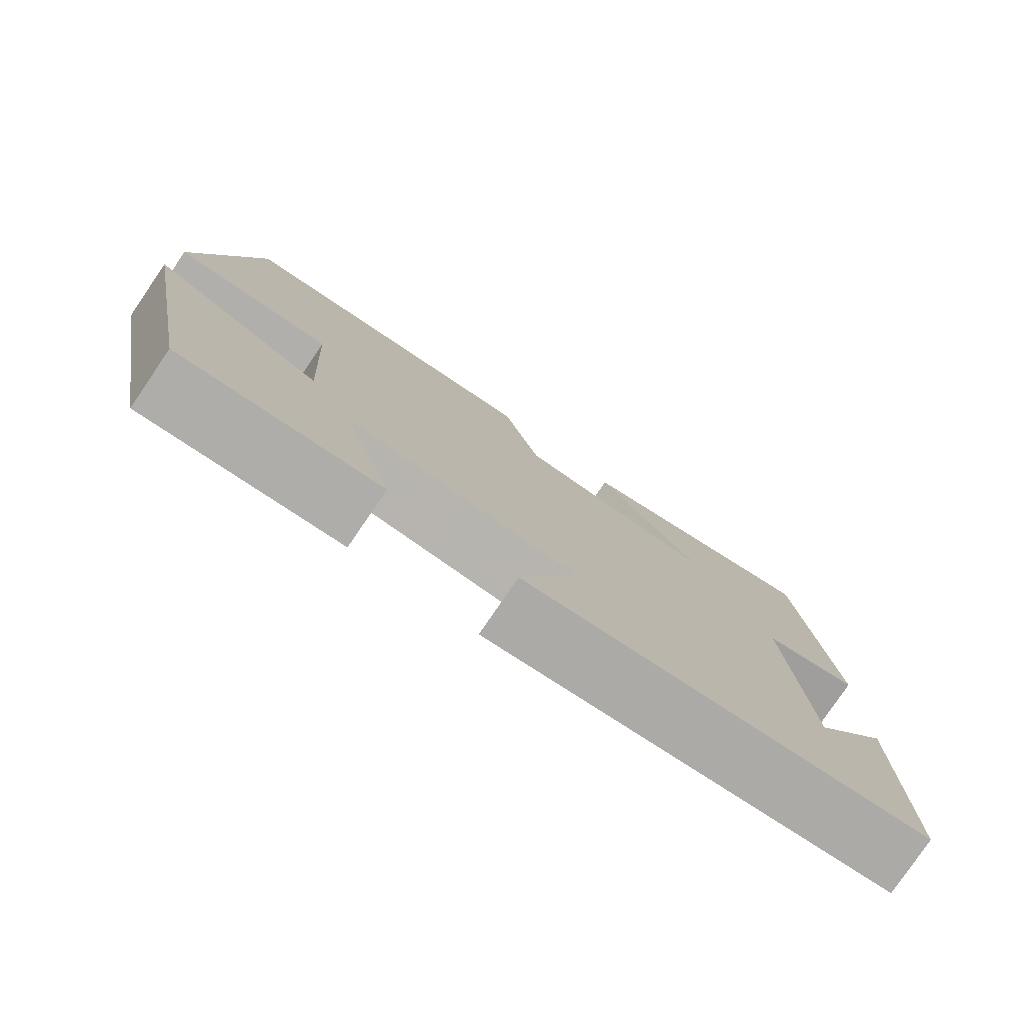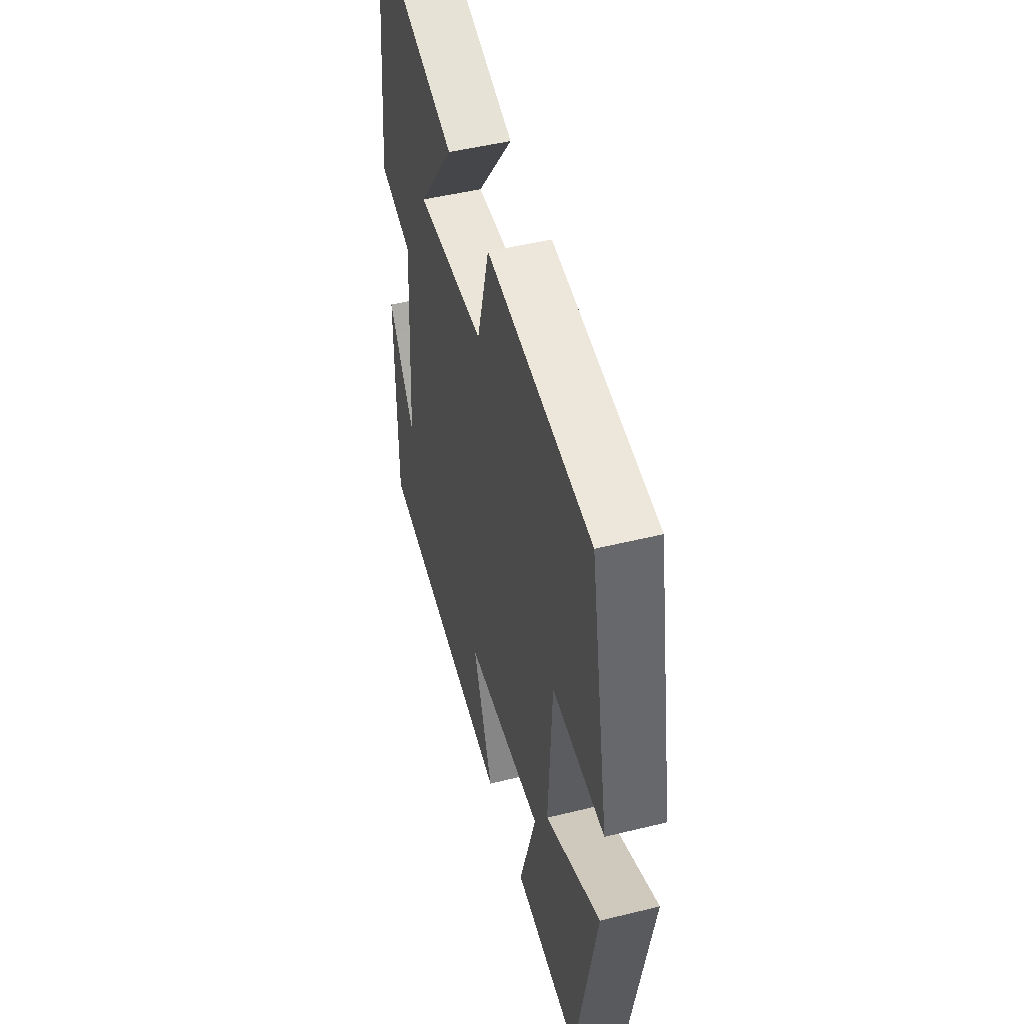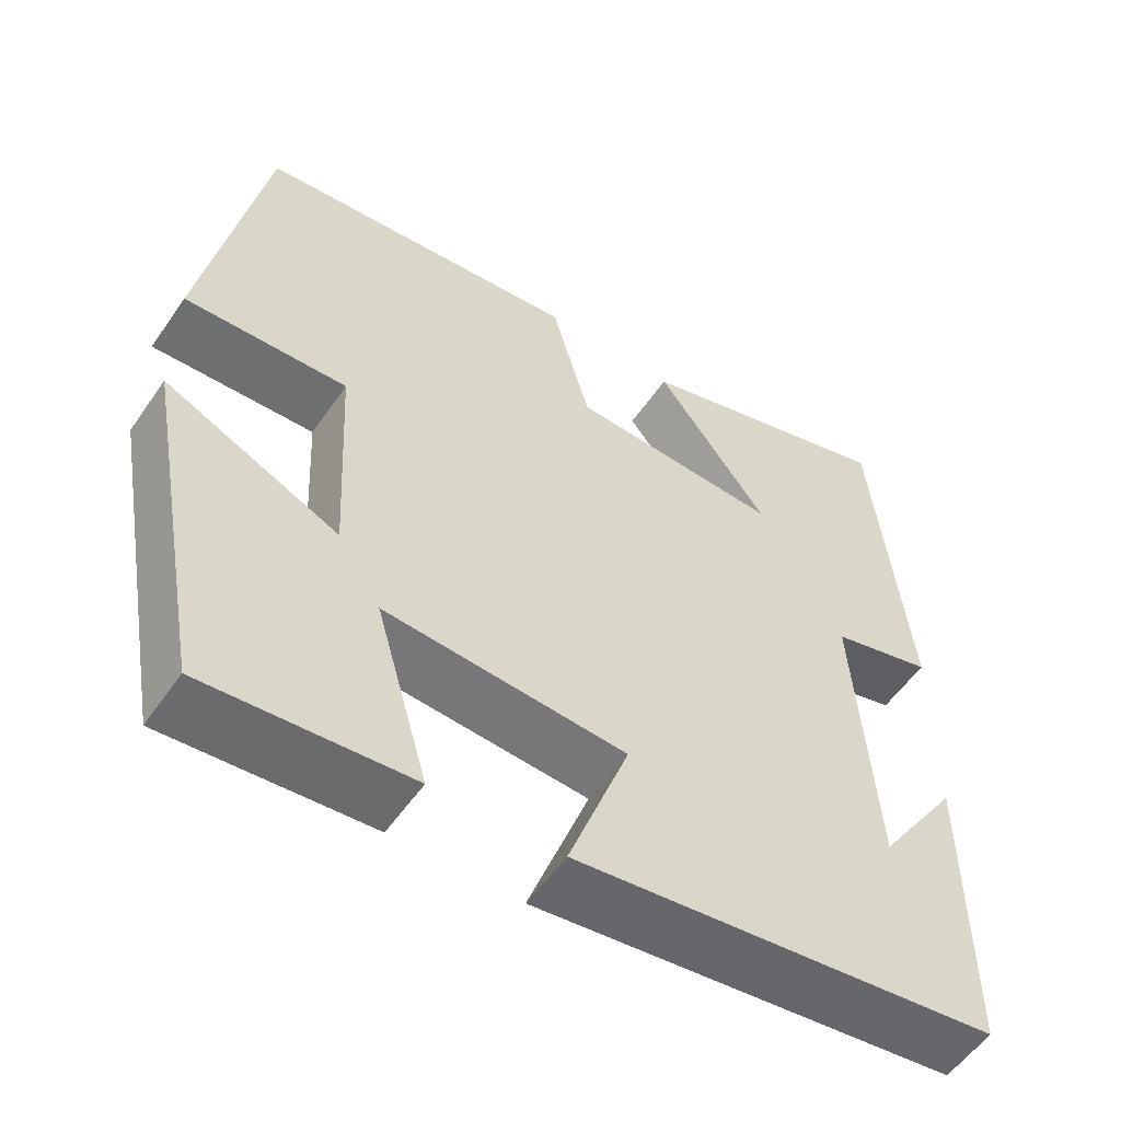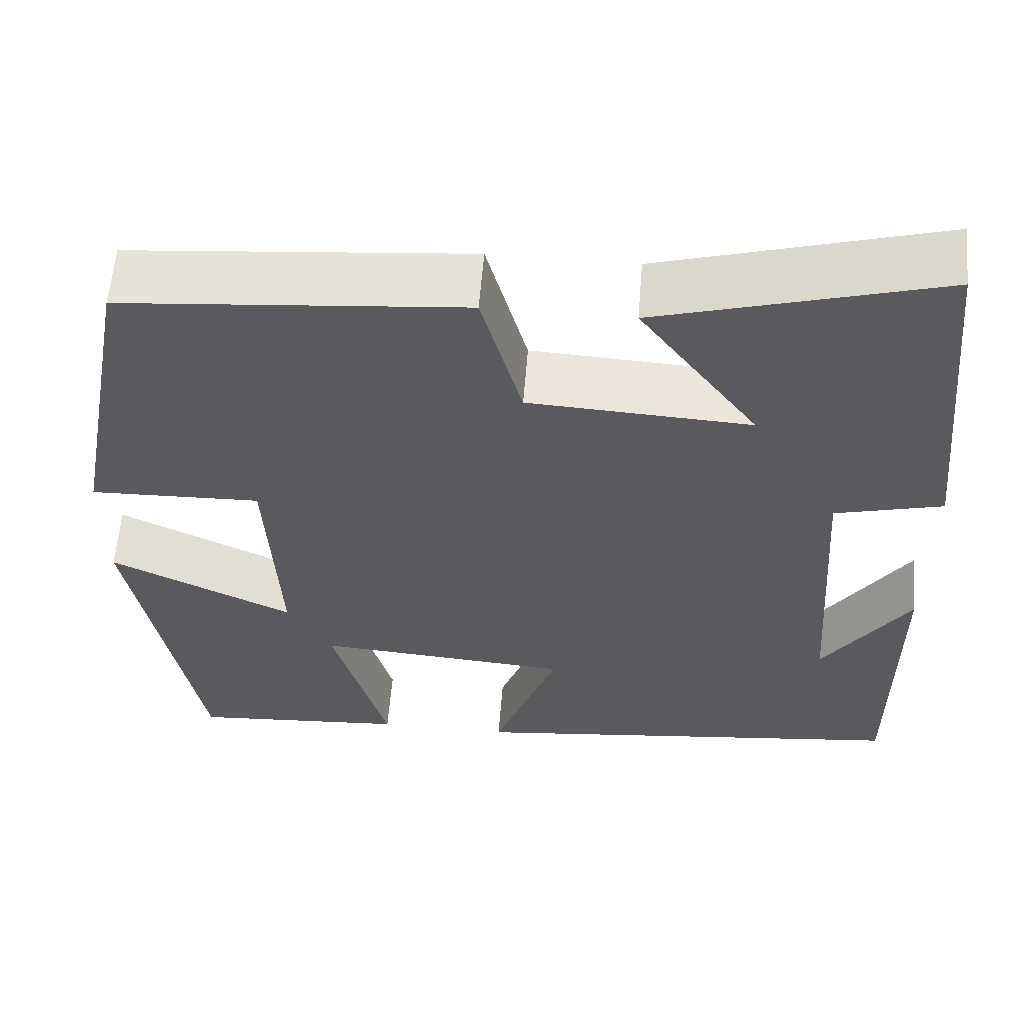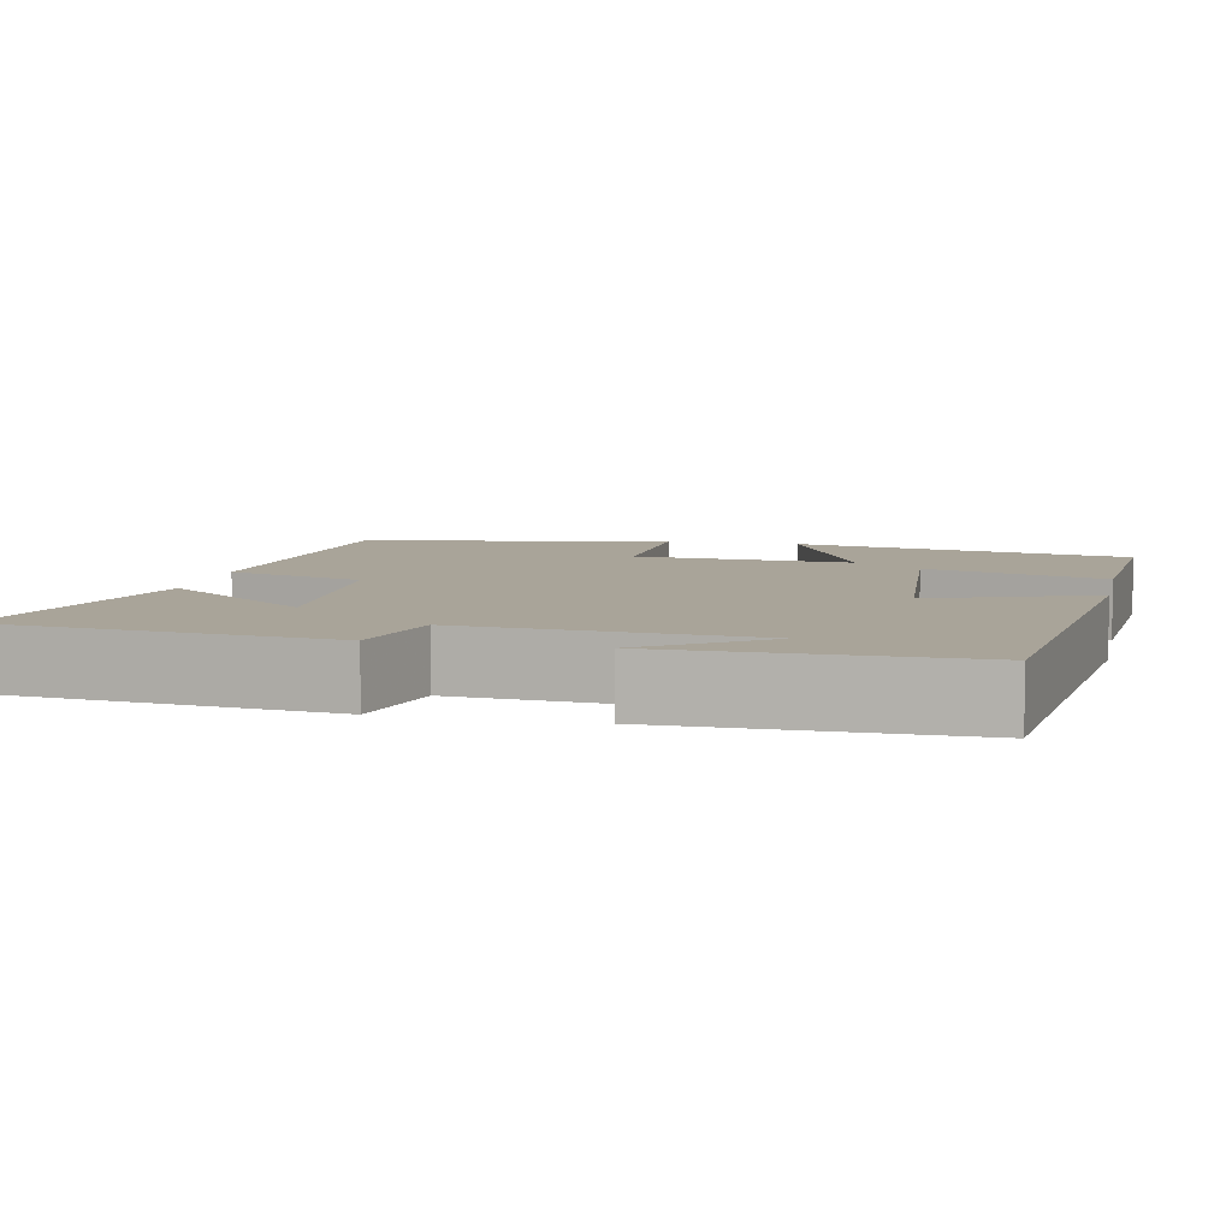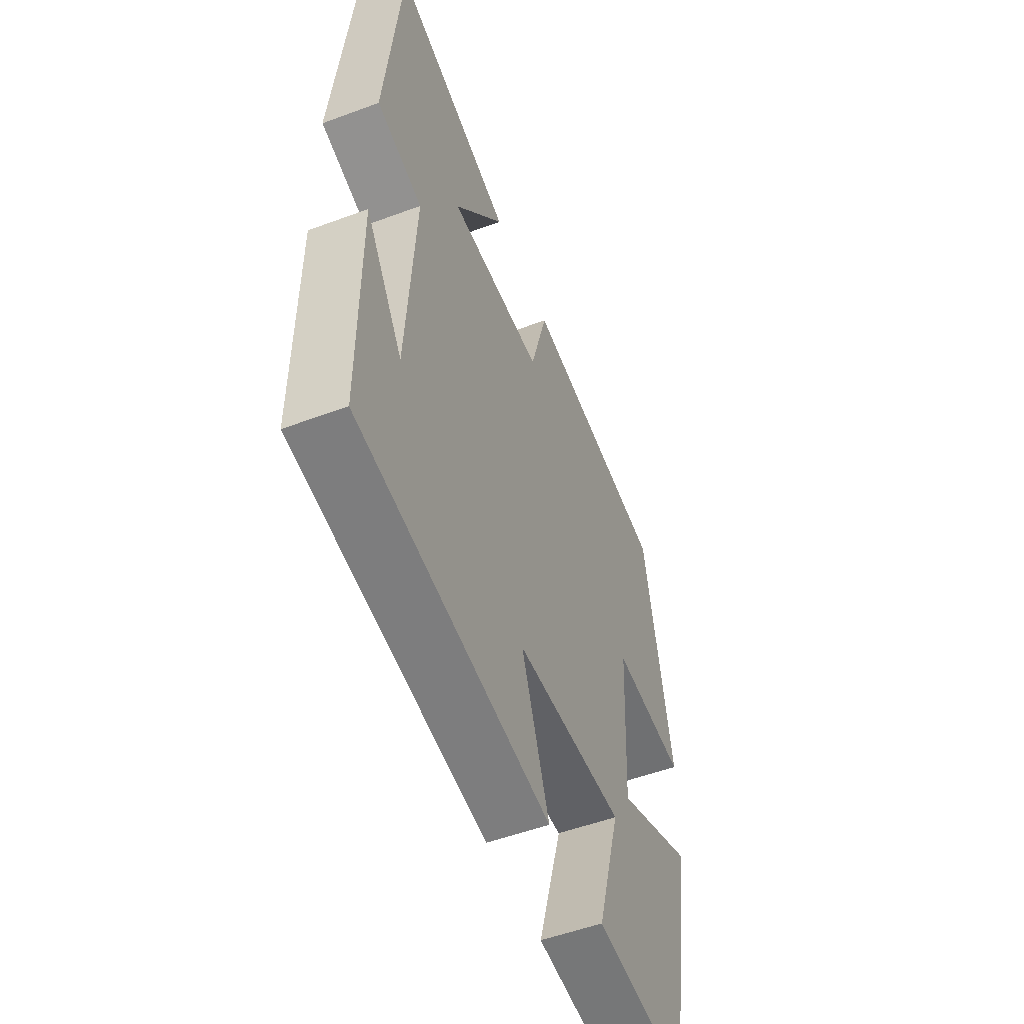
<metadata>
{"format":"obj","ext":"obj","renderer":"f3d","projection":"perspective","resolution":1024,"background":"white","views":[{"elev":-79.1,"azim":-34.3,"up":"+Z"},{"elev":48.8,"azim":-105.3,"up":"+Z"},{"elev":-55.3,"azim":-34.0,"up":"+Z"},{"elev":58.8,"azim":4.6,"up":"+Z"},{"elev":7.2,"azim":102.2,"up":"+Y"},{"elev":-53.4,"azim":111.6,"up":"+Z"}]}
</metadata>
<code>
v -0.427 0.07 0.465
v -0.032 0.07 0.5
v 0.015 0.07 0.329
v 0.271 0.07 0.315
v 0.134 0.07 0.5
v 0.458 0.07 0.593
v 0.5 0.07 0.174
v 0.376 0.07 0.142
v 0.4 0.07 -0.218
v 0.5 0.07 -0.07
v 0.5 0.07 -0.441
v -0.016 0.07 -0.5
v 0.058 0.07 -0.298
v -0.236 0.07 -0.276
v -0.172 0.07 -0.5
v -0.422 0.07 -0.518
v -0.5 0.07 -0.093
v -0.288 0.07 -0.193
v -0.302 0.07 0.081
v -0.5 0.07 0.075
v -0.427 0 0.465
v -0.032 0 0.5
v 0.015 0 0.329
v 0.271 0 0.315
v 0.134 0 0.5
v 0.458 0 0.593
v 0.5 0 0.174
v 0.376 0 0.142
v 0.4 0 -0.218
v 0.5 0 -0.07
v 0.5 0 -0.441
v -0.016 0 -0.5
v 0.058 0 -0.298
v -0.236 0 -0.276
v -0.172 0 -0.5
v -0.422 0 -0.518
v -0.5 0 -0.093
v -0.288 0 -0.193
v -0.302 0 0.081
v -0.5 0 0.075
f 1 2 3
f 20 1 3
f 19 20 3
f 18 19 3 4
f 16 17 18
f 15 16 18
f 14 15 18
f 13 14 18 4
f 11 12 13
f 9 10 11
f 9 11 13
f 8 9 13 4
f 4 5 6 7
f 4 7 8
f 23 22 21
f 23 21 40
f 23 40 39
f 24 23 39 38
f 38 37 36
f 38 36 35
f 38 35 34
f 24 38 34 33
f 33 32 31
f 31 30 29
f 33 31 29
f 24 33 29 28
f 27 26 25 24
f 28 27 24
f 1 21 22 2
f 2 22 23 3
f 3 23 24 4
f 4 24 25 5
f 5 25 26 6
f 6 26 27 7
f 7 27 28 8
f 8 28 29 9
f 9 29 30 10
f 10 30 31 11
f 11 31 32 12
f 12 32 33 13
f 13 33 34 14
f 14 34 35 15
f 15 35 36 16
f 16 36 37 17
f 17 37 38 18
f 18 38 39 19
f 19 39 40 20
f 20 40 21 1

</code>
